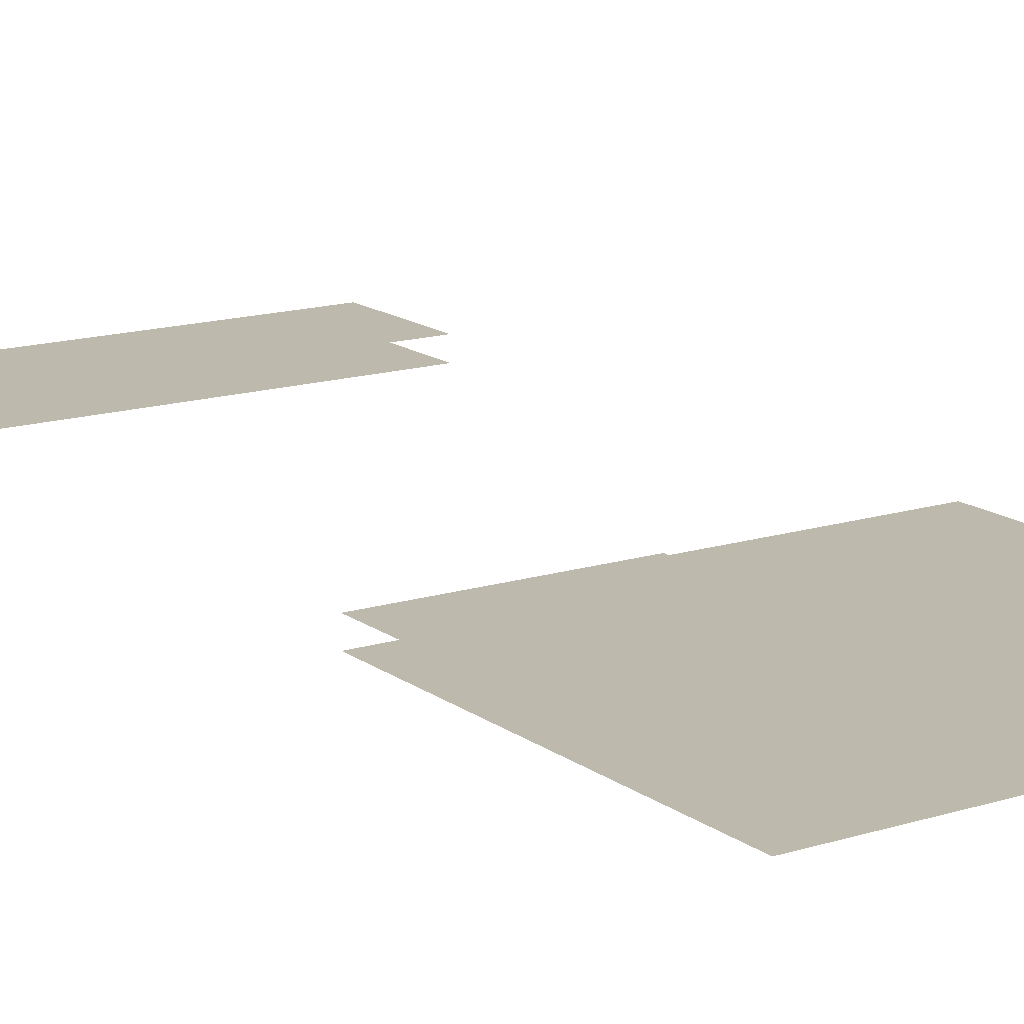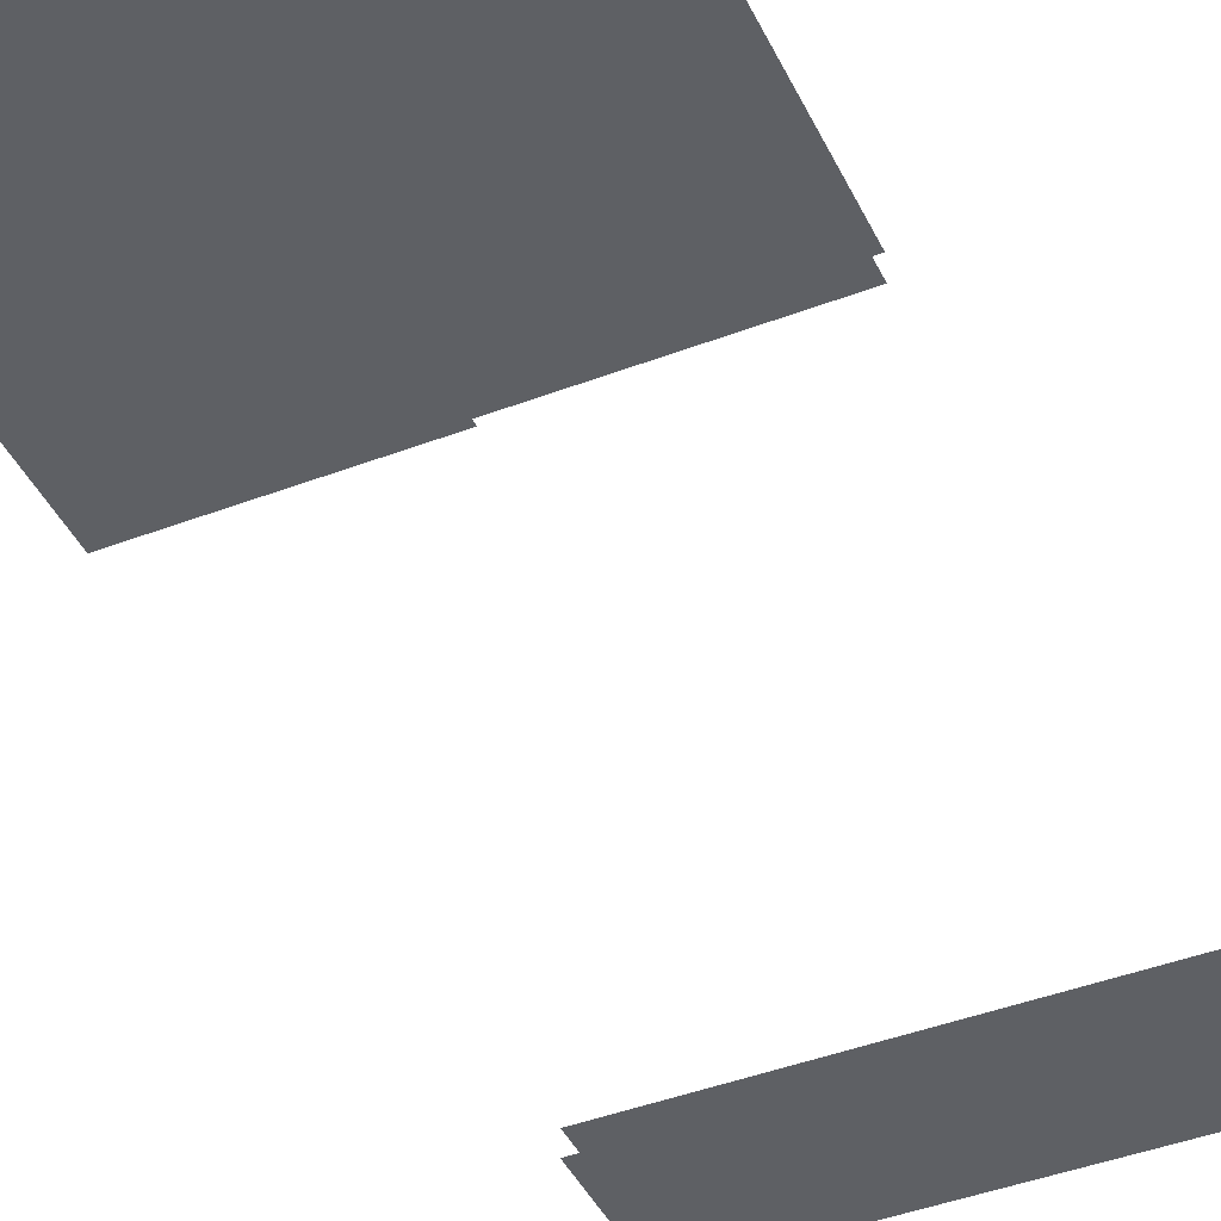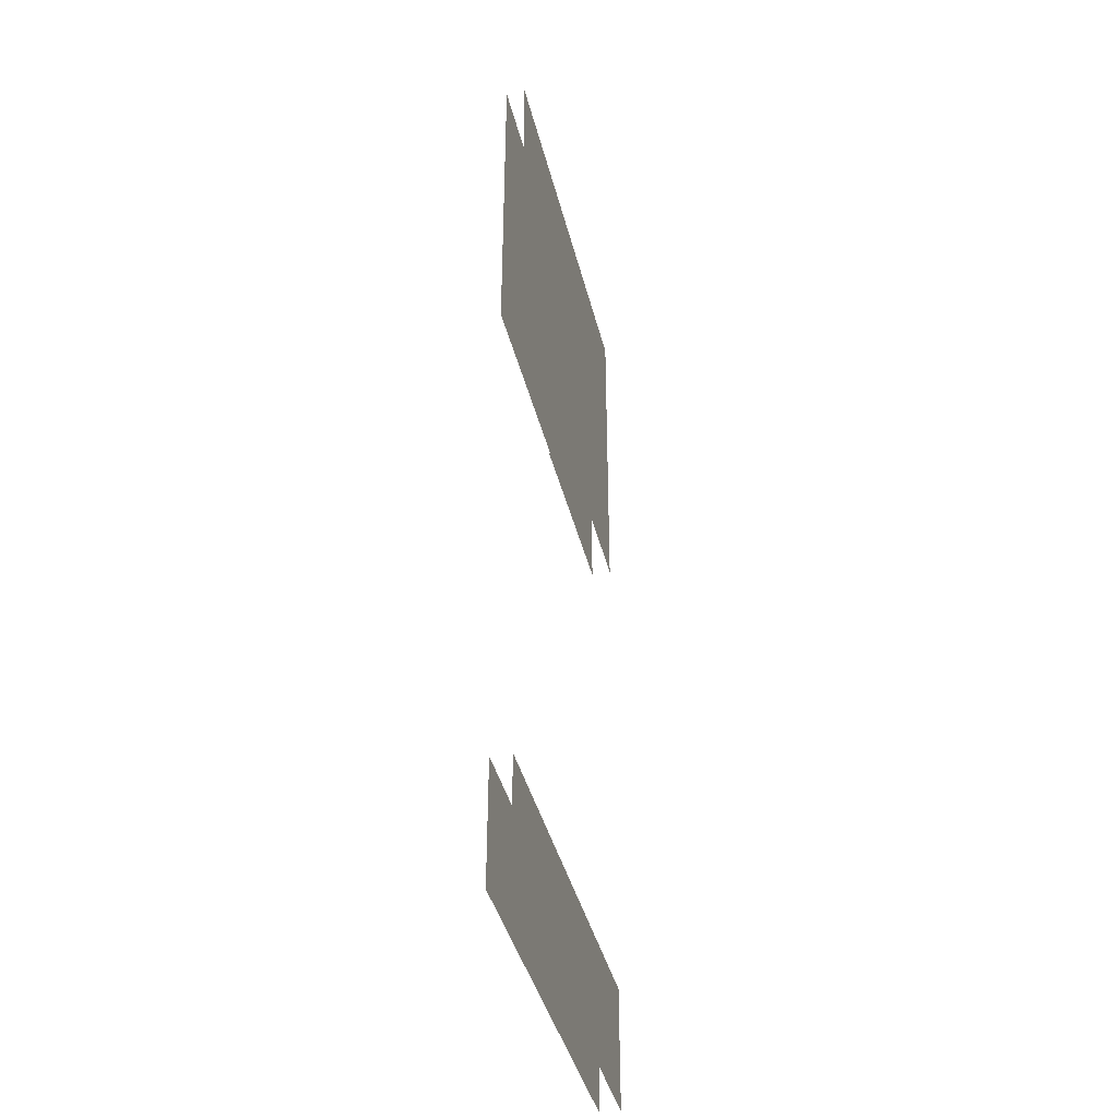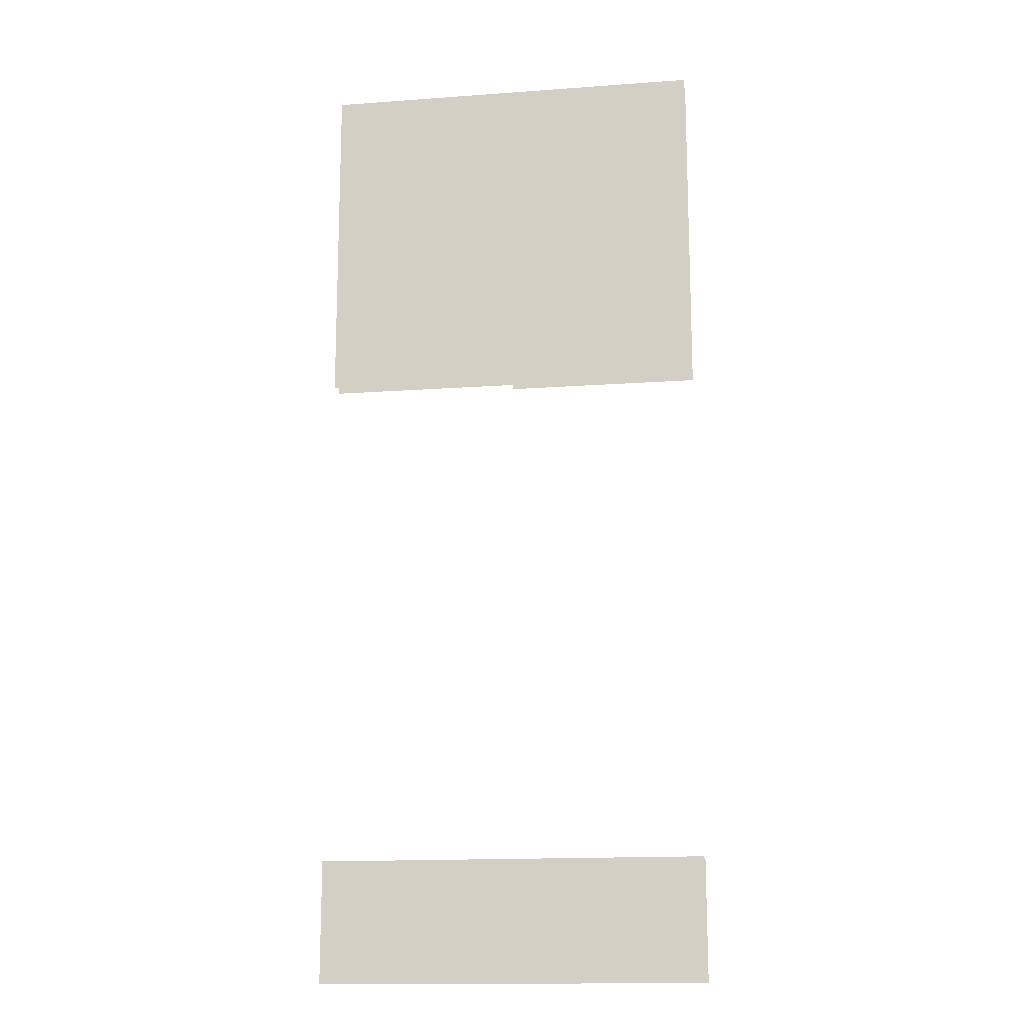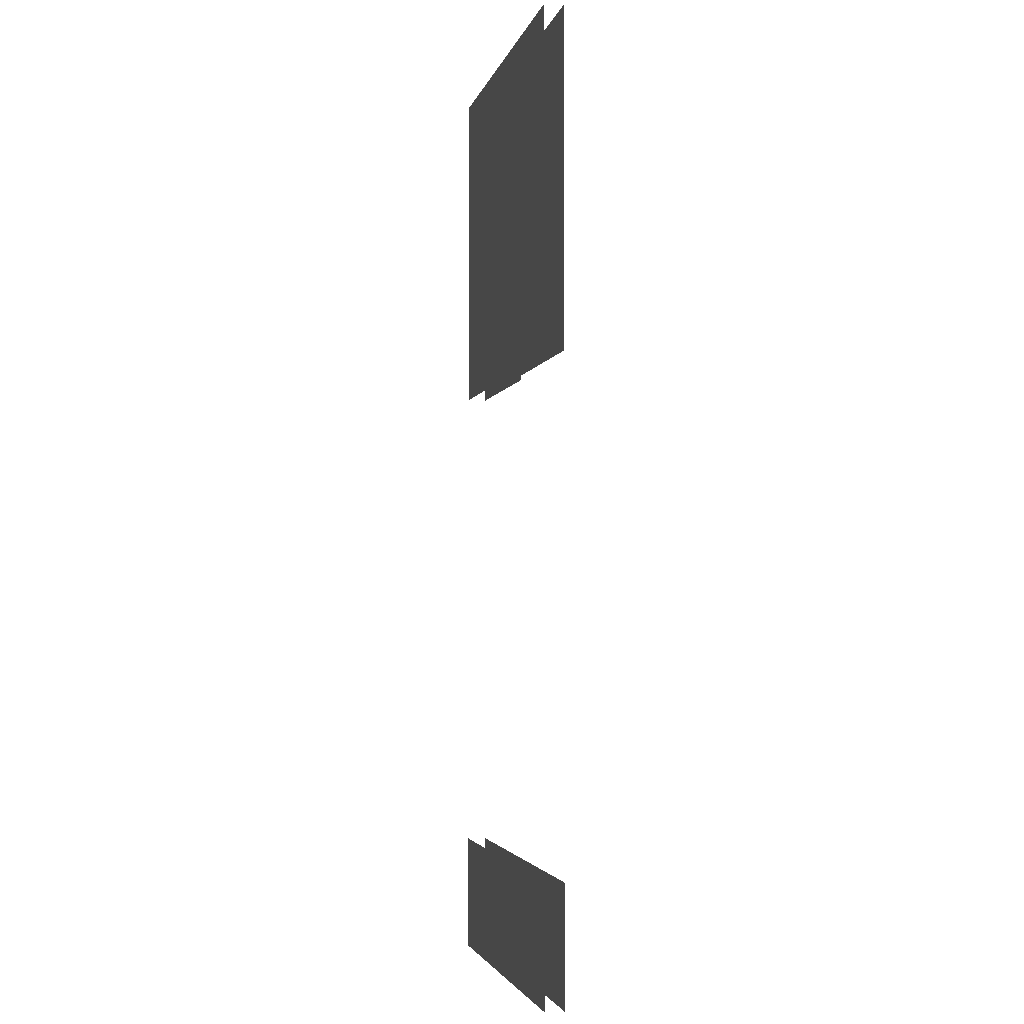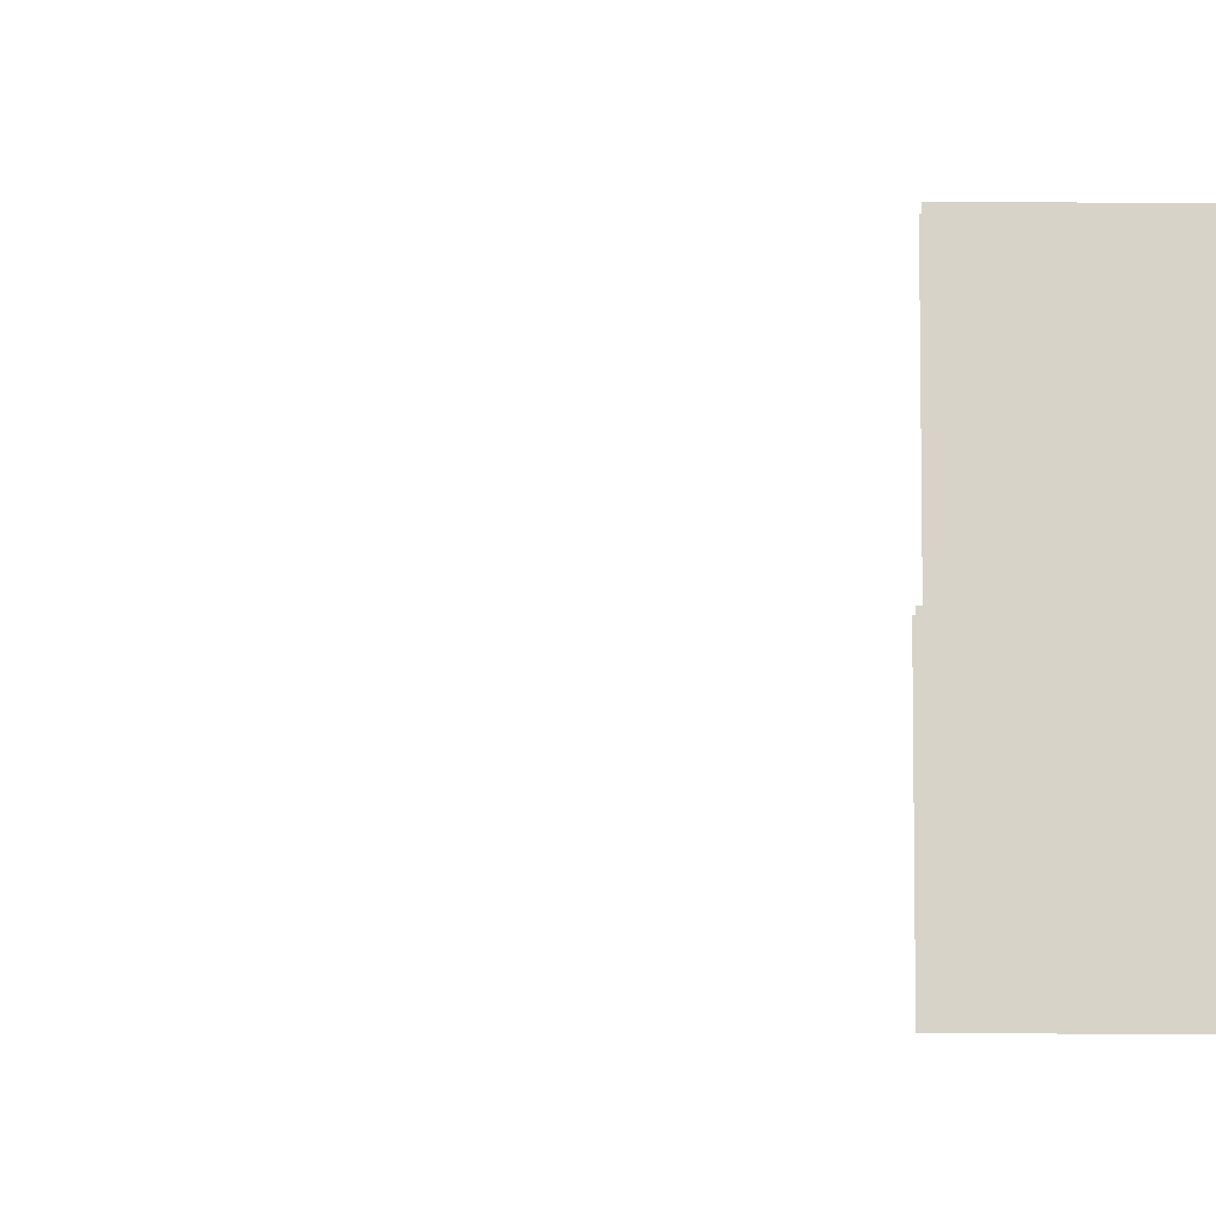
<metadata>
{"format":"obj","ext":"obj","renderer":"f3d","projection":"perspective","resolution":1024,"background":"white","views":[{"elev":15.1,"azim":146.3,"up":"+Z"},{"elev":-43.0,"azim":-155.6,"up":"+Z"},{"elev":-40.5,"azim":-76.4,"up":"+Y"},{"elev":-15.3,"azim":8.8,"up":"+Y"},{"elev":-3.3,"azim":-102.2,"up":"+Y"},{"elev":77.1,"azim":90.4,"up":"+Z"}]}
</metadata>
<code>
o floor_40
v 68.7 -23.25 0
v 68.7 -23.25 -0.1
v 70.7 -23.25 0
v 70.7 -23.25 -0.1
v 70.7 -28.25 0
v 70.7 -28.25 -0.1
v 68.7 -28.25 0
v 68.7 -28.25 -0.1
v 68.7 -26.5 0
v 68.7 -26.5 -0.1
v 69.7 -26.5 0
v 69.7 -26.5 -0.1
v 69.7 -25 0
v 69.7 -25 -0.1
v 68.7 -25 0
v 68.7 -25 -0.1
v 70.7 -25.03 0
v 70.7 -25.03 -0.1
v 68.7 -27.63 0
v 68.7 -27.63 -0.1
v 70.7 -27.63 0
v 70.7 -27.63 -0.1
v 69.7 -25.03 0
v 69.7 -25.03 -0.1
f 15 13 1
f 2 14 16
f 13 3 1
f 2 4 14
f 13 17 3
f 4 18 14
f 5 19 7
f 8 20 6
f 5 21 19
f 20 22 6
f 23 17 13
f 14 18 24

</code>
